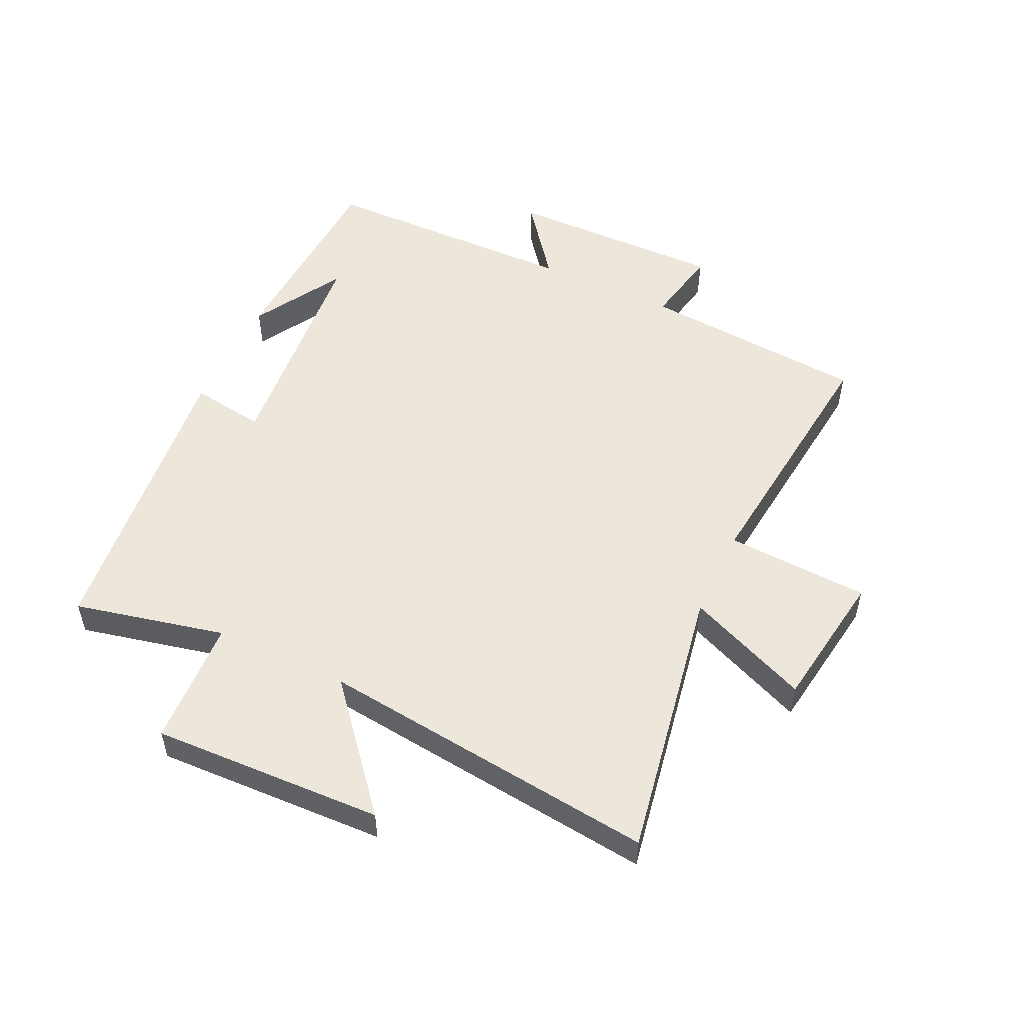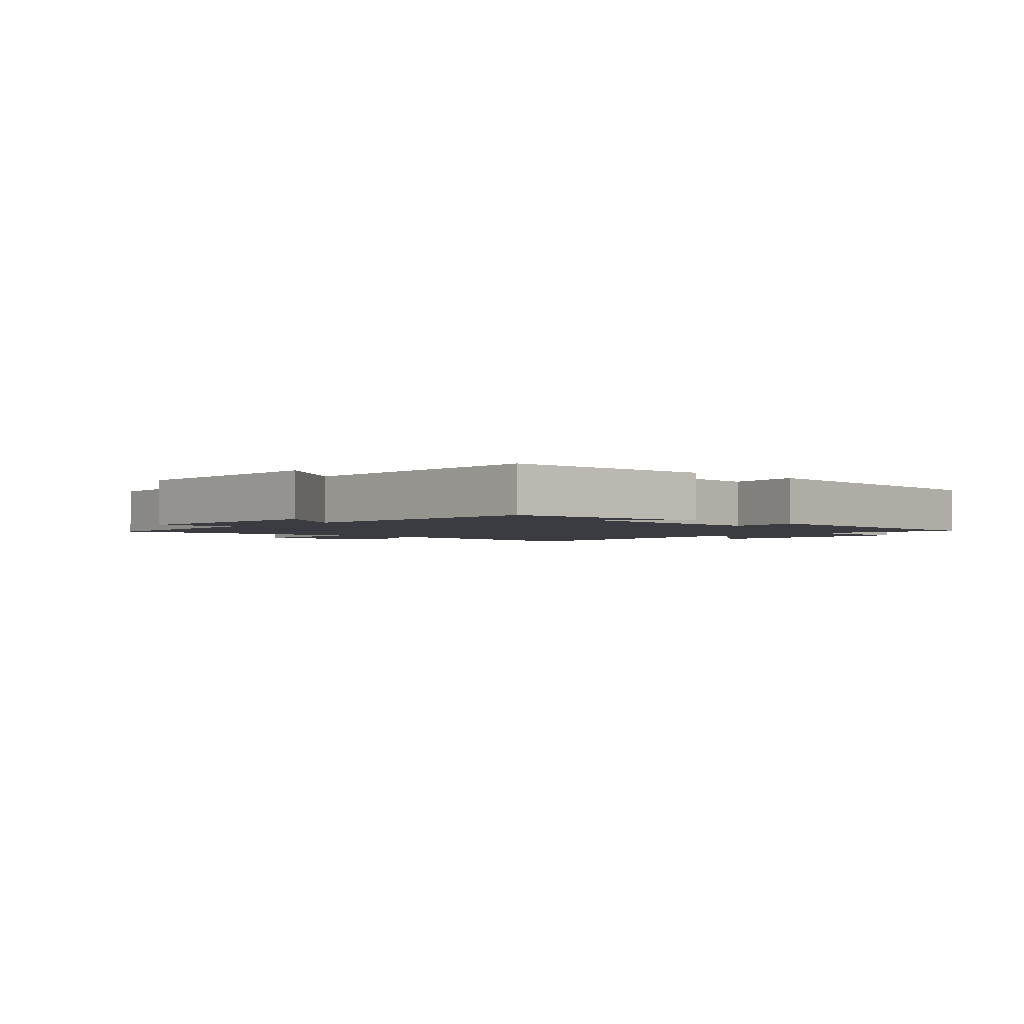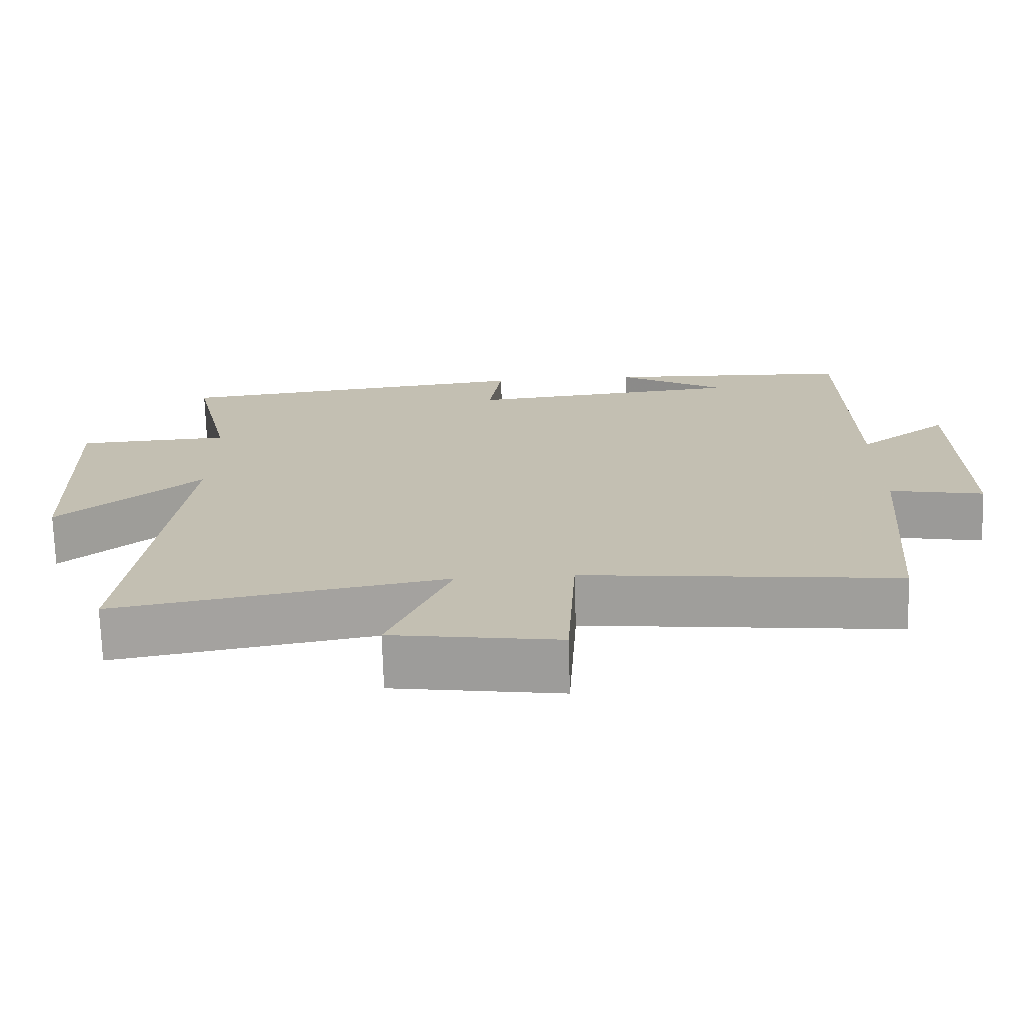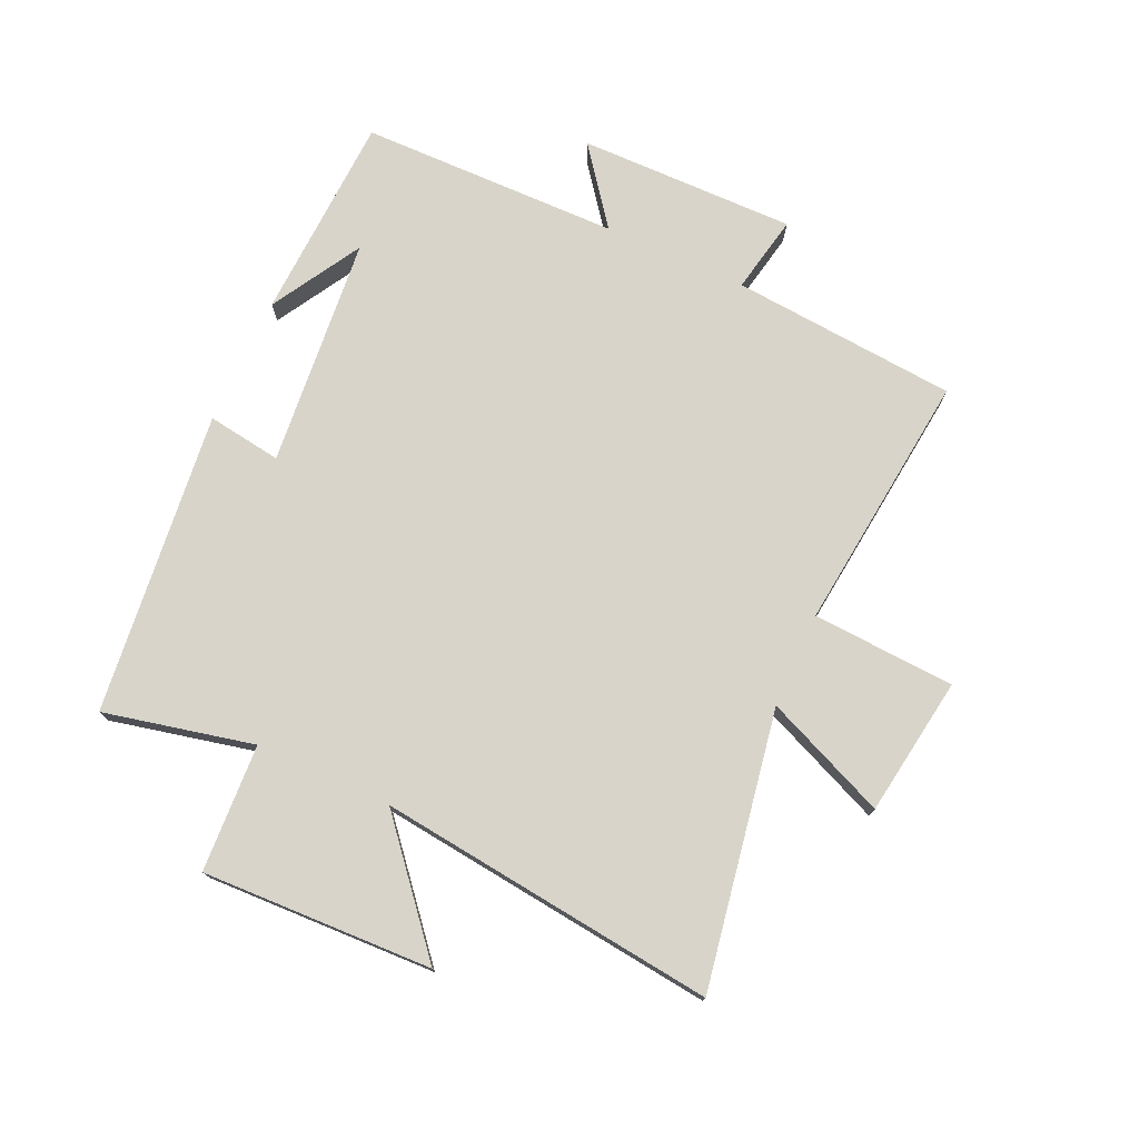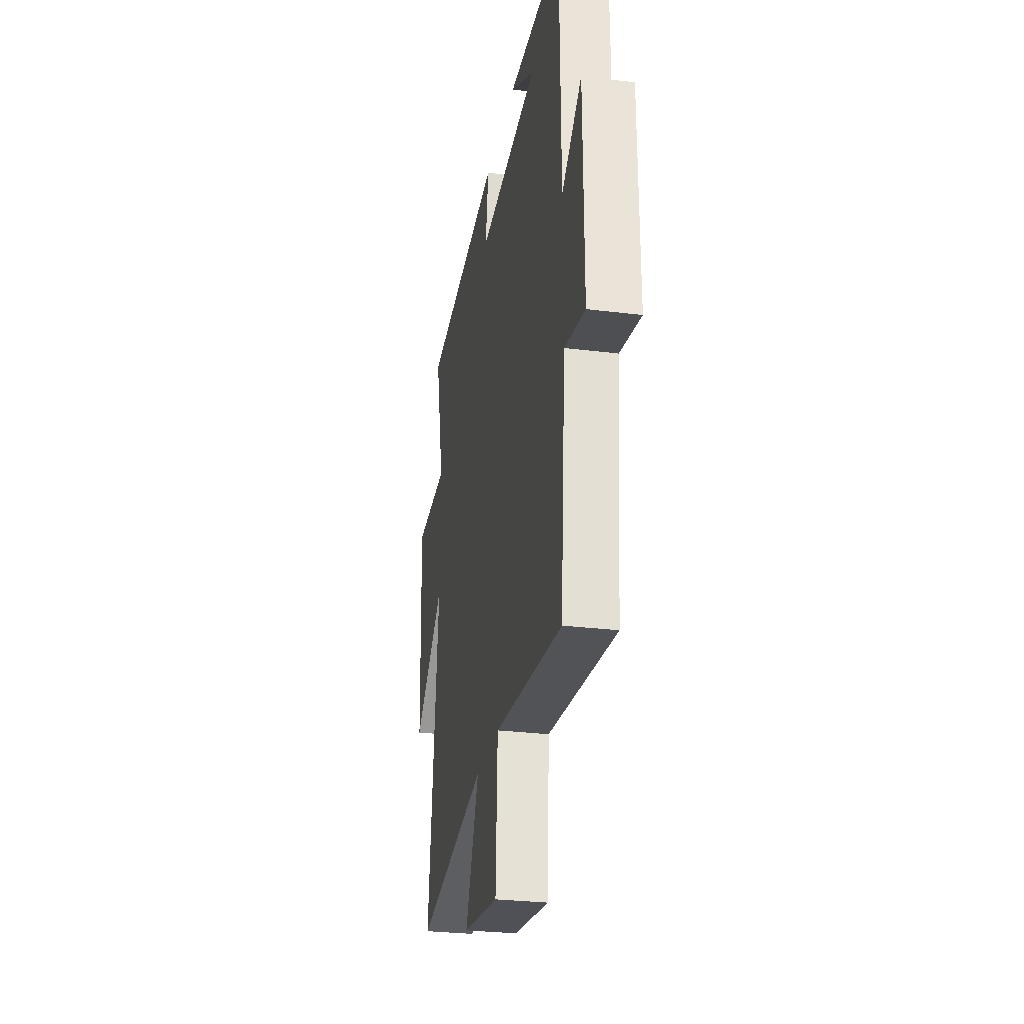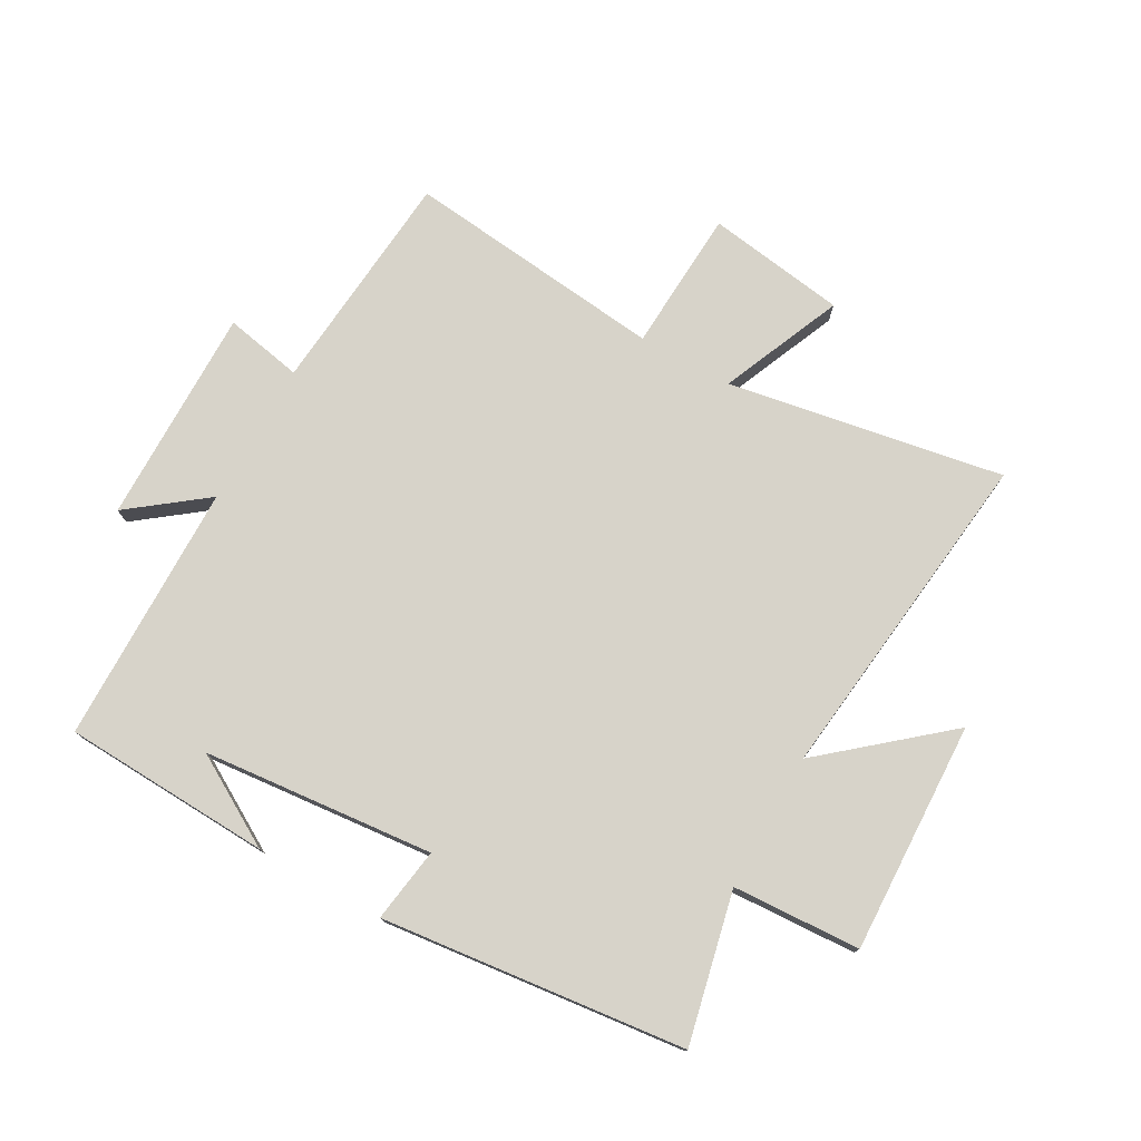
<metadata>
{"format":"obj","ext":"obj","renderer":"f3d","projection":"perspective","resolution":1024,"background":"white","views":[{"elev":52.2,"azim":115.2,"up":"+Y"},{"elev":-2.2,"azim":-42.1,"up":"+Y"},{"elev":-72.1,"azim":-178.3,"up":"+Z"},{"elev":75.3,"azim":114.5,"up":"+Y"},{"elev":-28.6,"azim":-100.6,"up":"+Z"},{"elev":76.1,"azim":29.3,"up":"+Y"}]}
</metadata>
<code>
v 0.565 0.07 -0.579
v 0.114 0.07 -0.5
v 0.199 0.07 -0.7
v -0.029 0.07 -0.734
v -0.042 0.07 -0.5
v -0.469 0.07 -0.547
v -0.5 0.07 -0.177
v -0.628 0.07 -0.202
v -0.624 0.07 0.154
v -0.5 0.07 0.059
v -0.494 0.07 0.485
v -0.154 0.07 0.5
v -0.302 0.07 0.414
v 0.076 0.07 0.378
v 0.058 0.07 0.5
v 0.555 0.07 0.444
v 0.5 0.07 0.199
v 0.709 0.07 0.188
v 0.695 0.07 -0.19
v 0.5 0.07 -0.025
v 0.565 0 -0.579
v 0.114 0 -0.5
v 0.199 0 -0.7
v -0.029 0 -0.734
v -0.042 0 -0.5
v -0.469 0 -0.547
v -0.5 0 -0.177
v -0.628 0 -0.202
v -0.624 0 0.154
v -0.5 0 0.059
v -0.494 0 0.485
v -0.154 0 0.5
v -0.302 0 0.414
v 0.076 0 0.378
v 0.058 0 0.5
v 0.555 0 0.444
v 0.5 0 0.199
v 0.709 0 0.188
v 0.695 0 -0.19
v 0.5 0 -0.025
f 17 18 19 20
f 14 15 16 17
f 13 14 17 20
f 11 12 13
f 10 11 13 20
f 7 8 9 10
f 5 6 7 10
f 5 10 20
f 2 3 4 5
f 2 5 20
f 1 2 20
f 40 39 38 37
f 37 36 35 34
f 40 37 34 33
f 33 32 31
f 40 33 31 30
f 30 29 28 27
f 30 27 26 25
f 40 30 25
f 25 24 23 22
f 40 25 22
f 40 22 21
f 1 21 22 2
f 2 22 23 3
f 3 23 24 4
f 4 24 25 5
f 5 25 26 6
f 6 26 27 7
f 7 27 28 8
f 8 28 29 9
f 9 29 30 10
f 10 30 31 11
f 11 31 32 12
f 12 32 33 13
f 13 33 34 14
f 14 34 35 15
f 15 35 36 16
f 16 36 37 17
f 17 37 38 18
f 18 38 39 19
f 19 39 40 20
f 20 40 21 1

</code>
